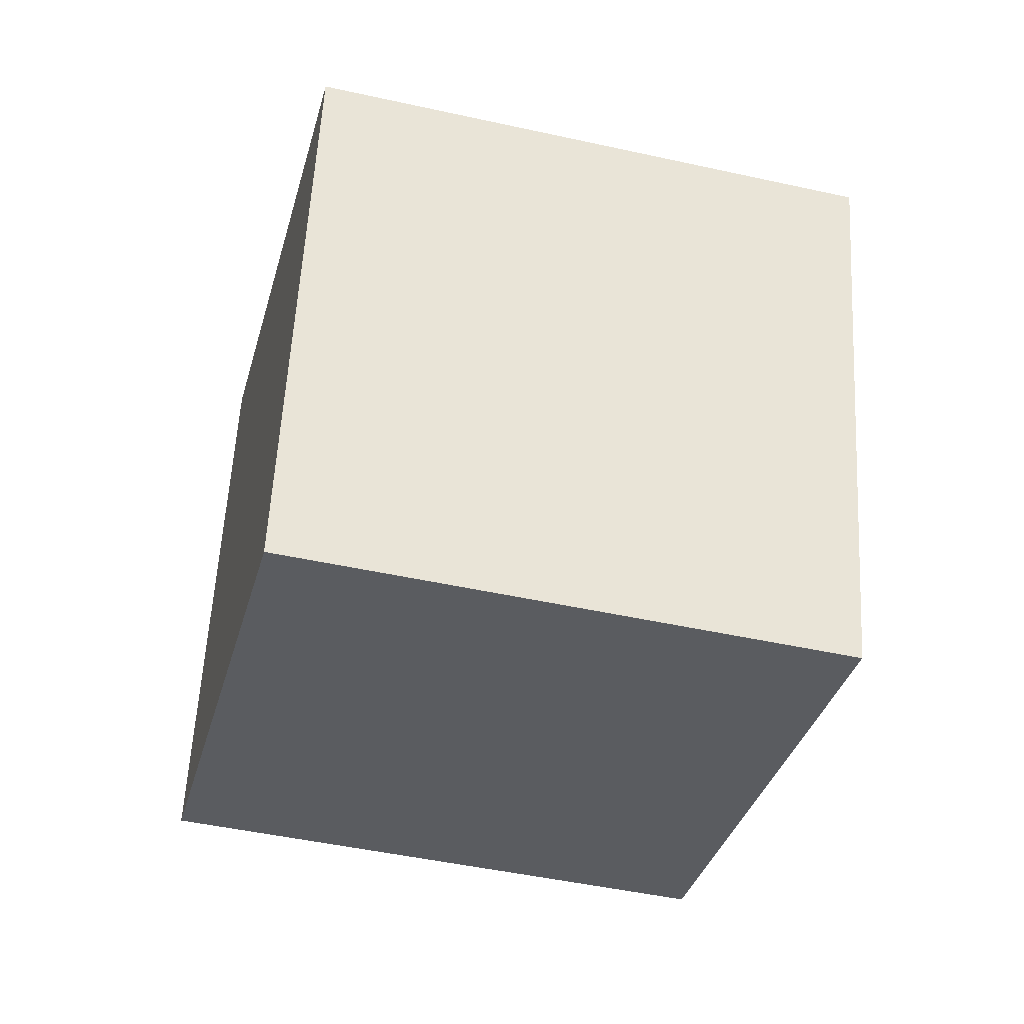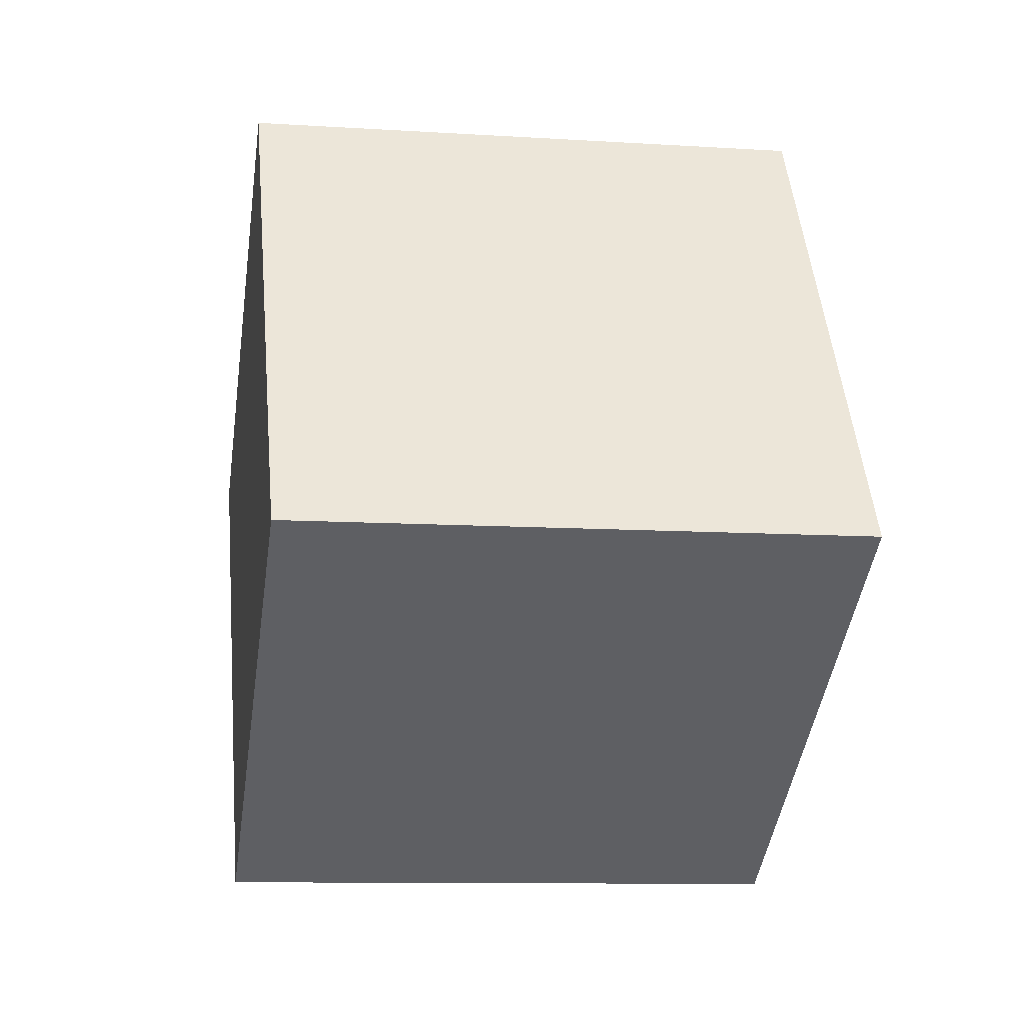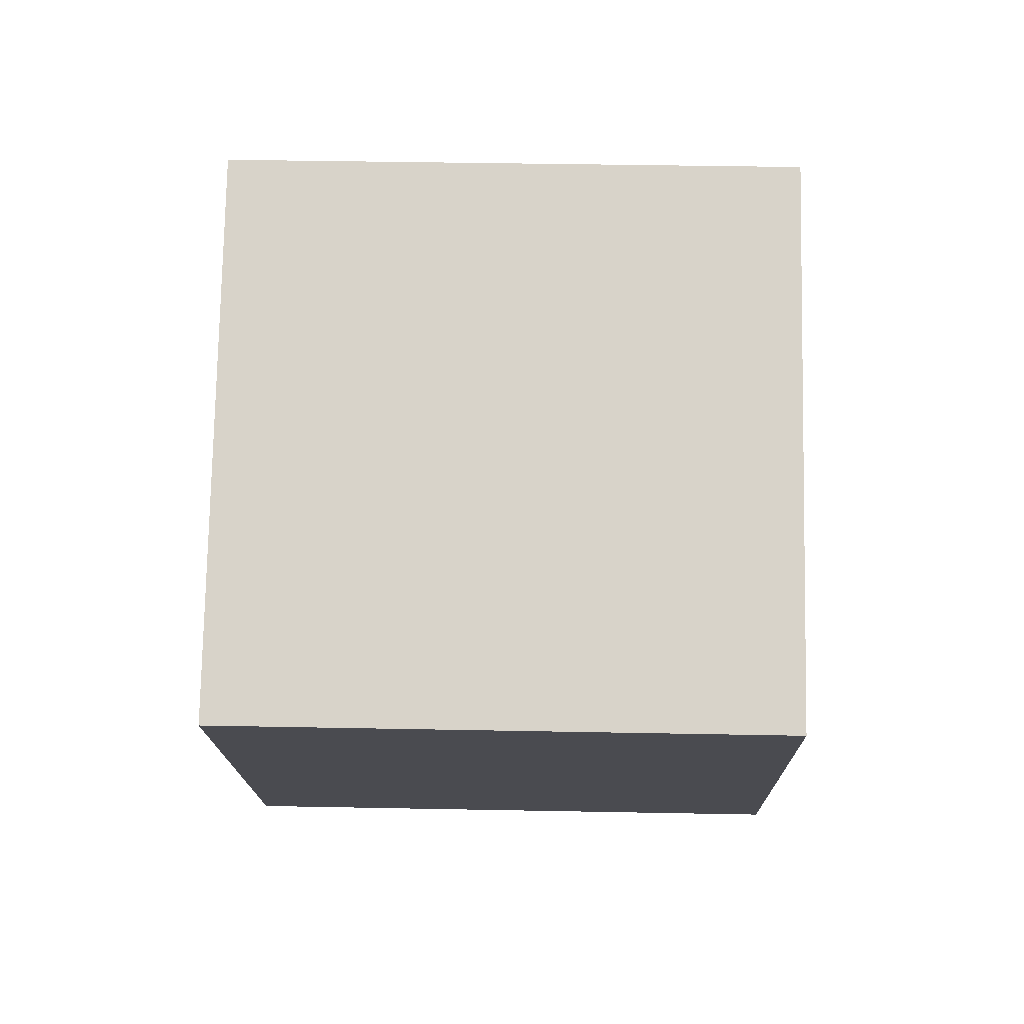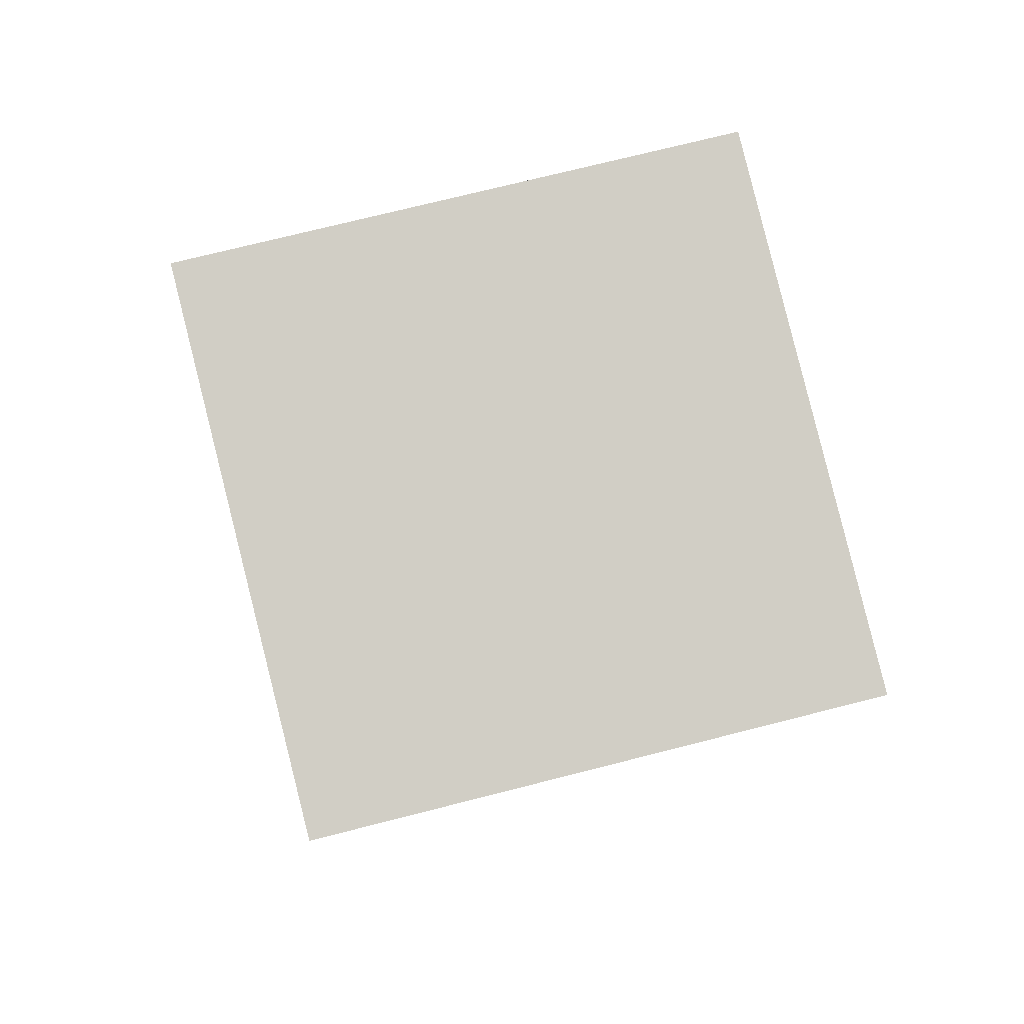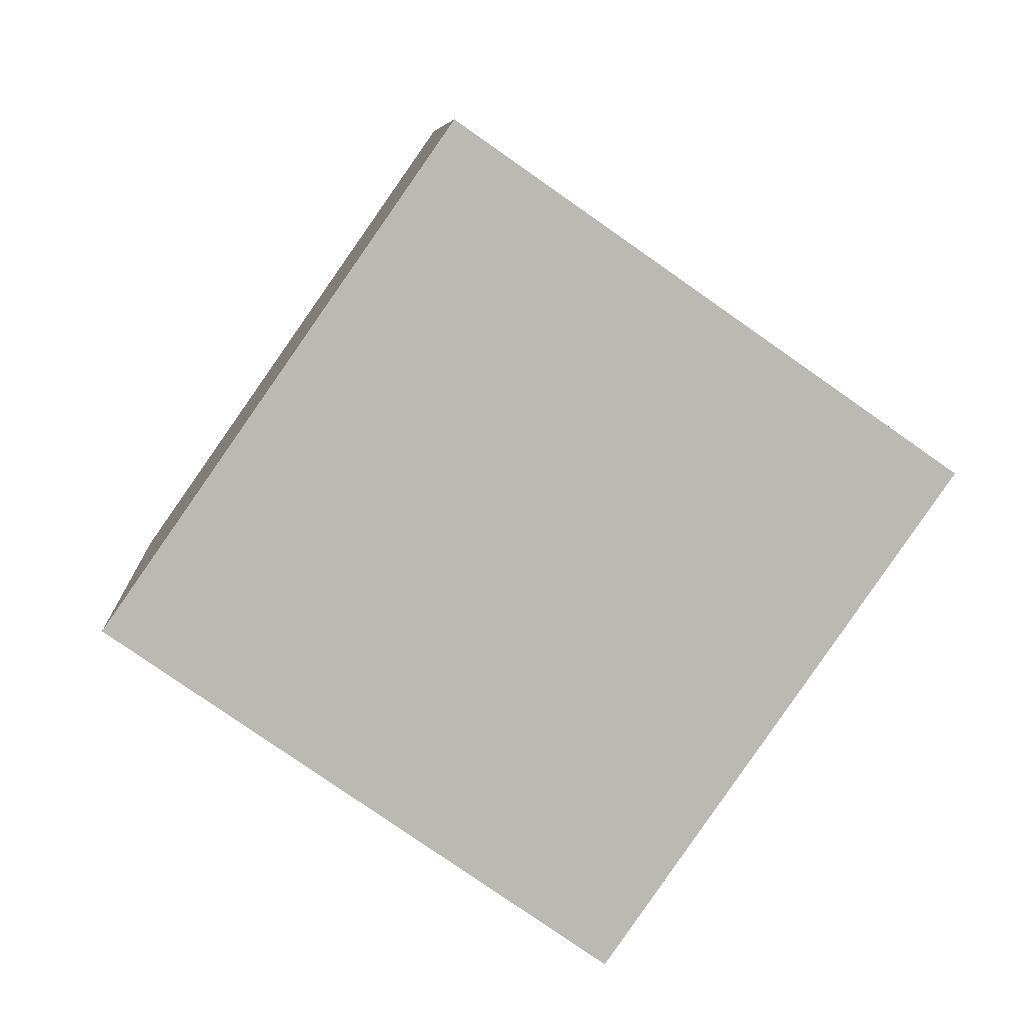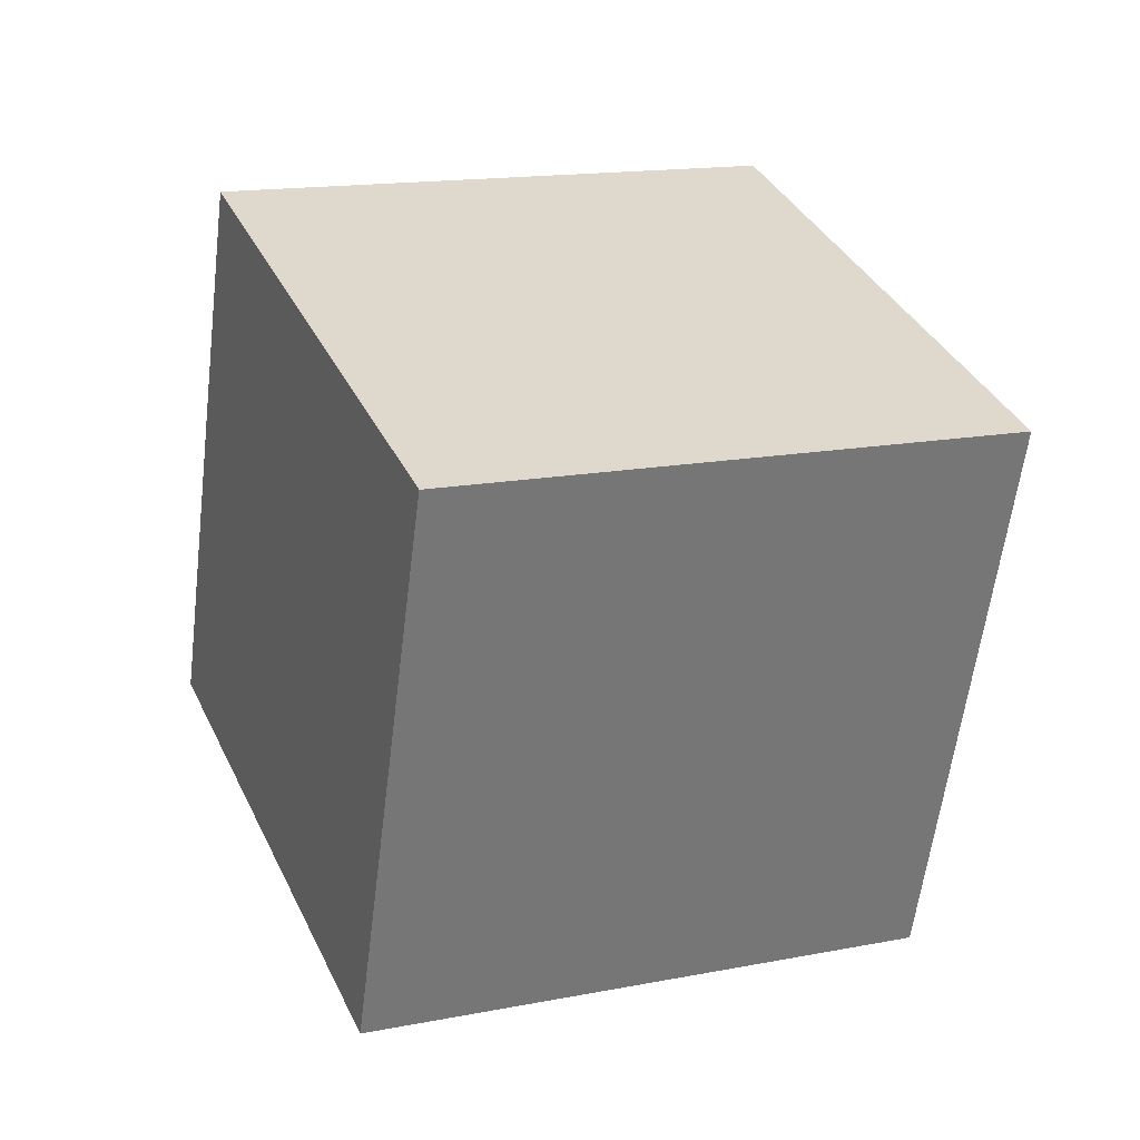
<metadata>
{"format":"obj","ext":"obj","renderer":"f3d","projection":"perspective","resolution":1024,"background":"white","views":[{"elev":-41.2,"azim":20.1,"up":"+Y"},{"elev":48.6,"azim":-60.8,"up":"+Y"},{"elev":-22.5,"azim":35.0,"up":"+Y"},{"elev":76.0,"azim":20.0,"up":"+Y"},{"elev":1.5,"azim":-9.2,"up":"+Z"},{"elev":35.6,"azim":-77.7,"up":"+Y"}]}
</metadata>
<code>
o Cube.049_Cube.1110
v 2.268 1.785 0.005273
v 0.8838 1.821 0.9517
v 2.106 0.1252 -0.169
v 0.722 0.1607 0.7774
v 1.334 2.02 -1.368
v -0.04933 2.056 -0.4215
v 1.173 0.3604 -1.542
v -0.2112 0.3959 -0.5958
f 2 3 1
f 4 7 3
f 8 5 7
f 6 1 5
f 7 1 3
f 4 6 8
f 2 4 3
f 4 8 7
f 8 6 5
f 6 2 1
f 7 5 1
f 4 2 6

</code>
